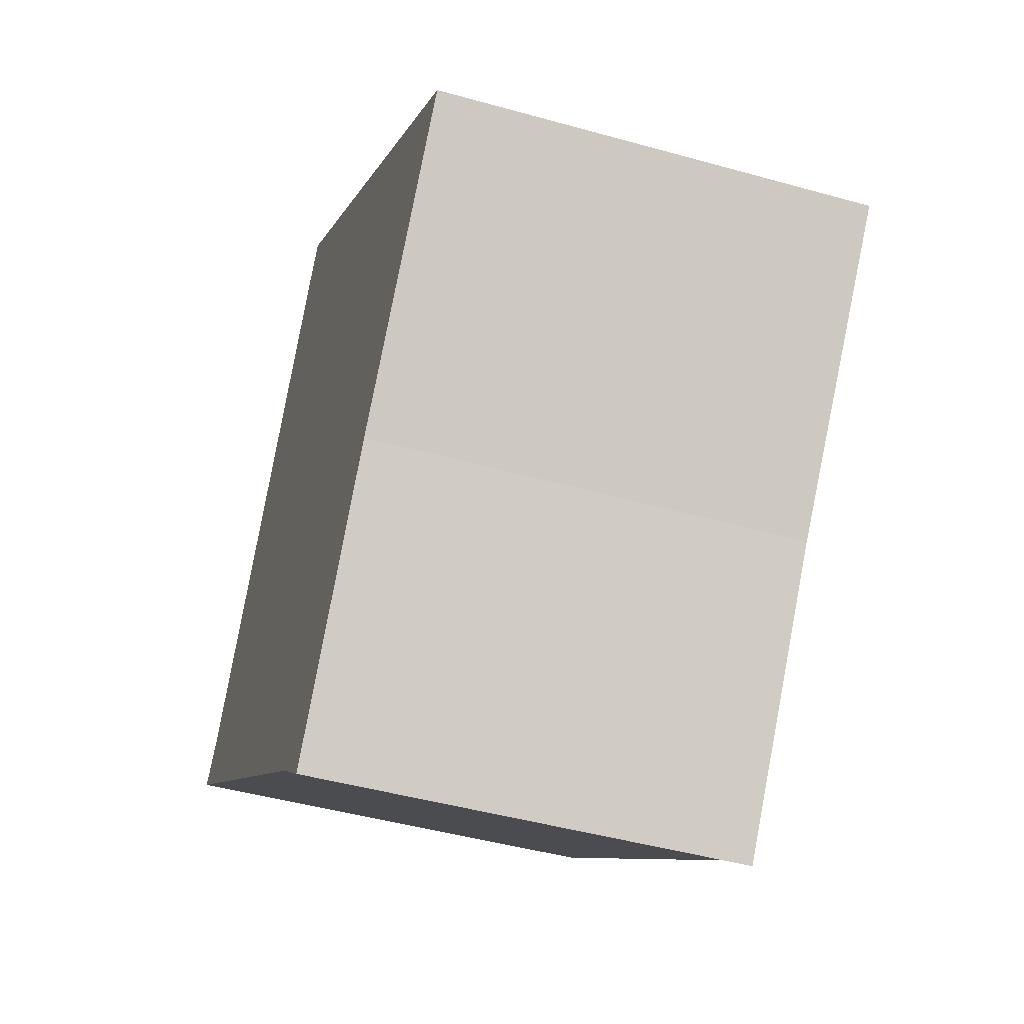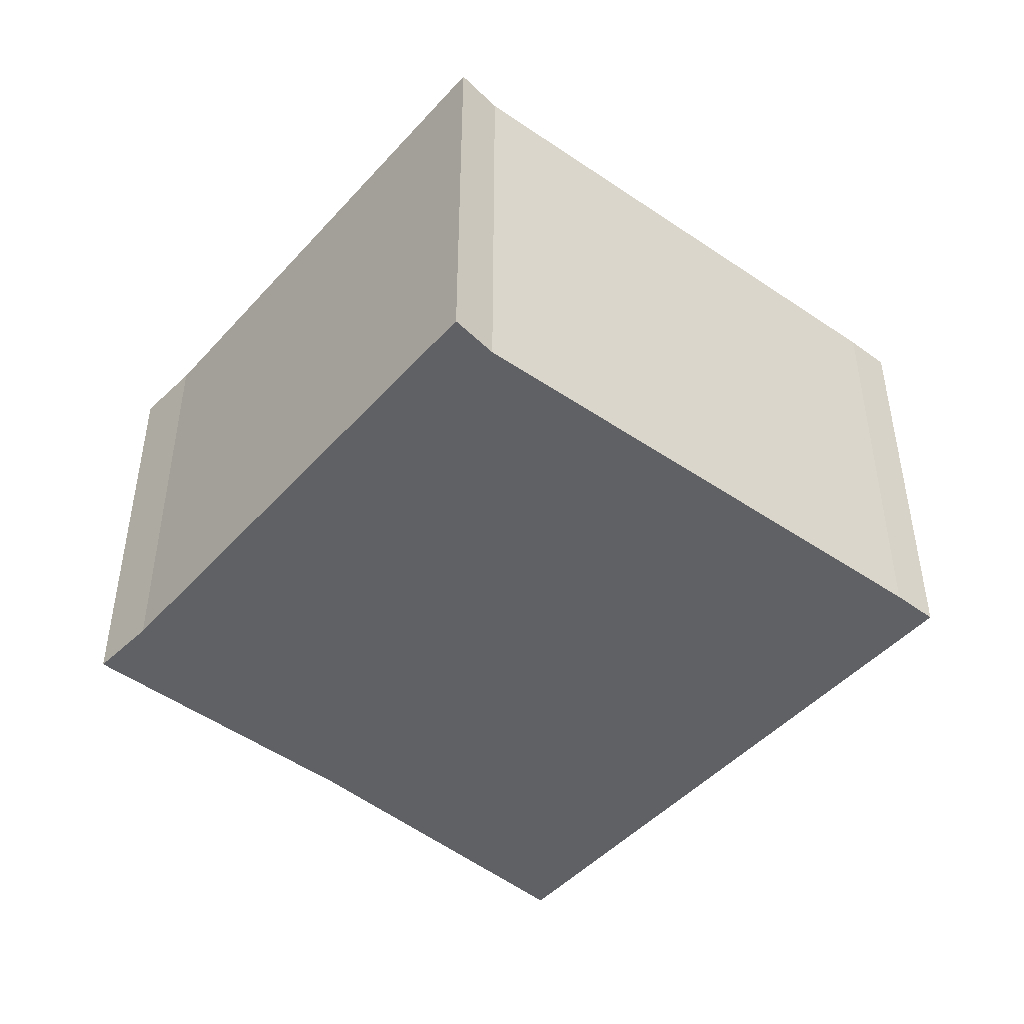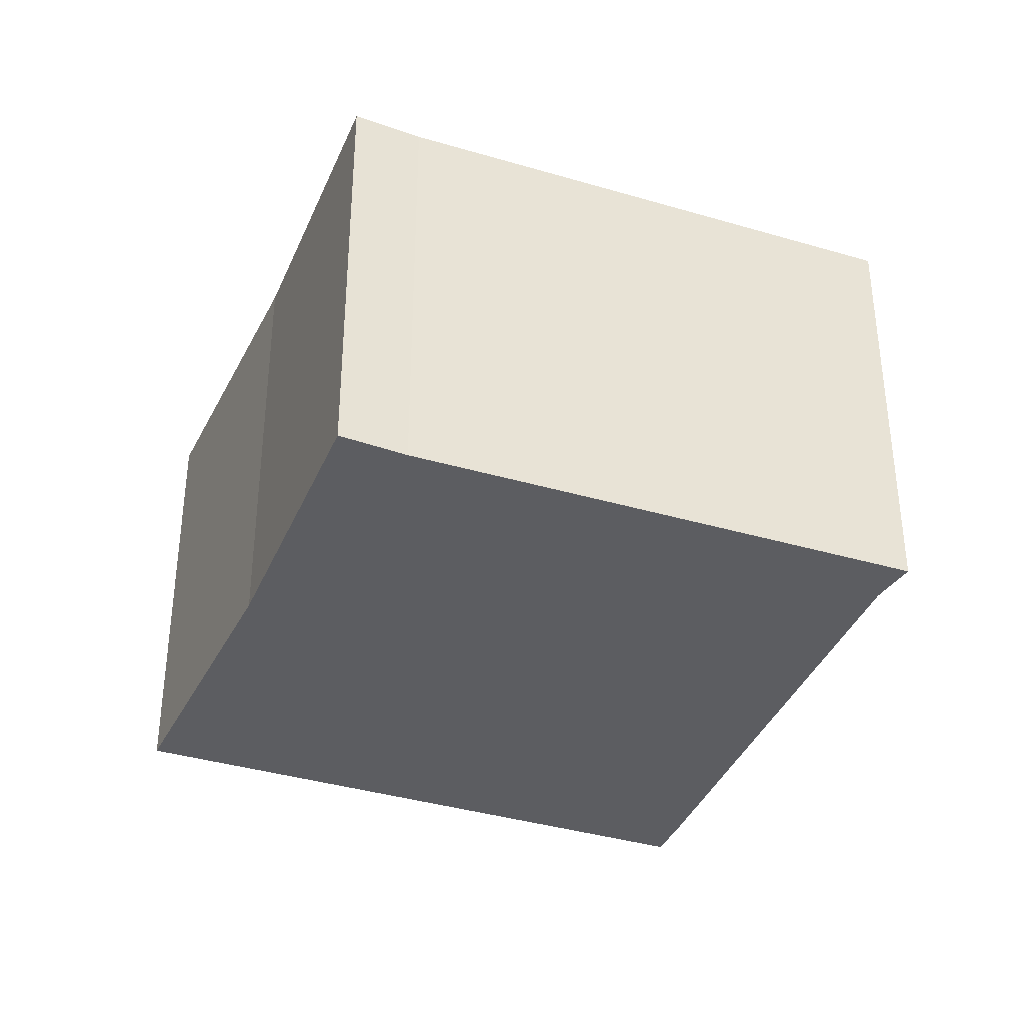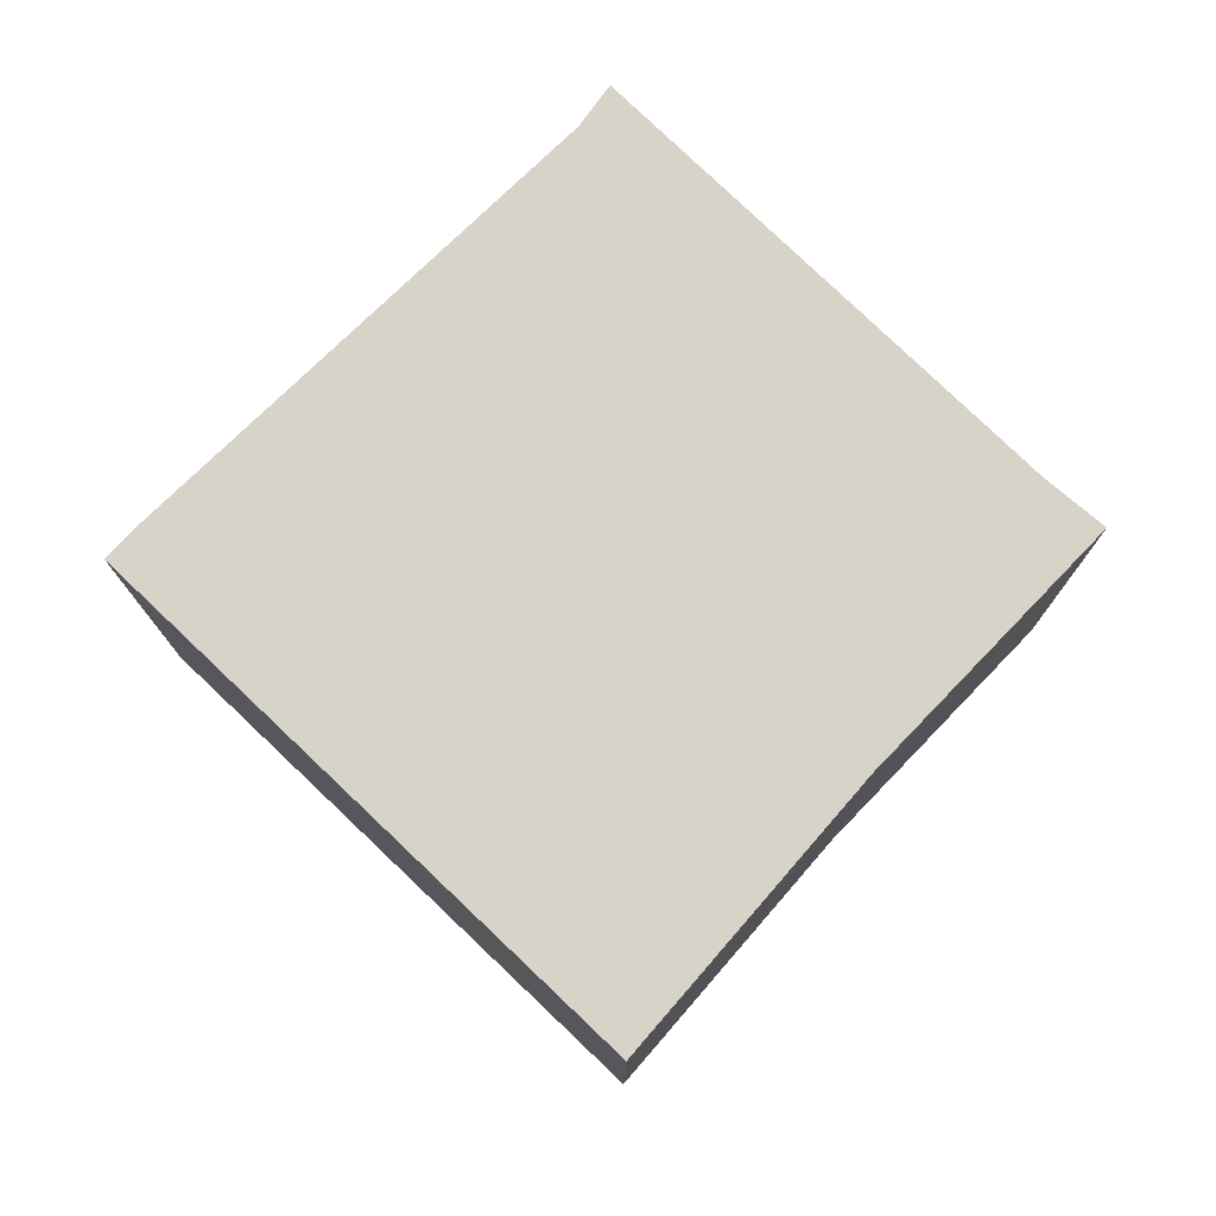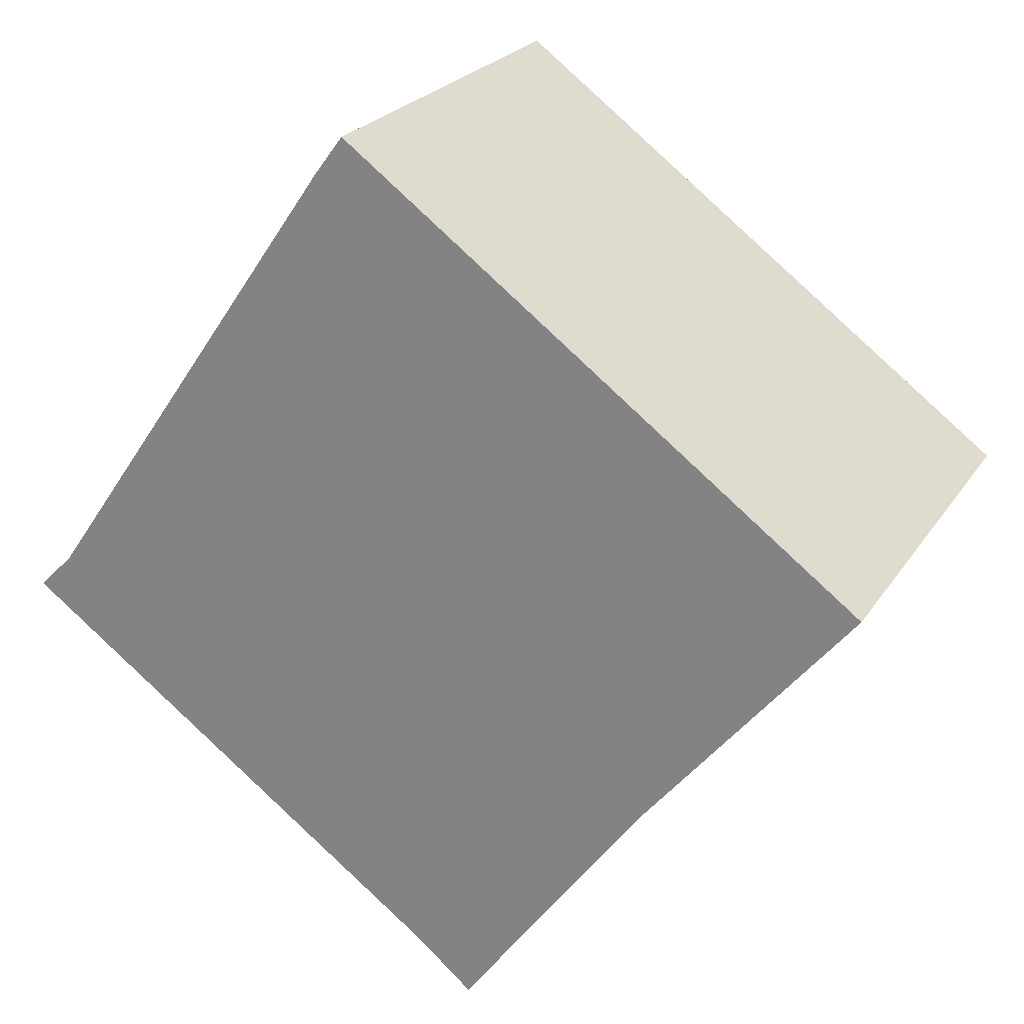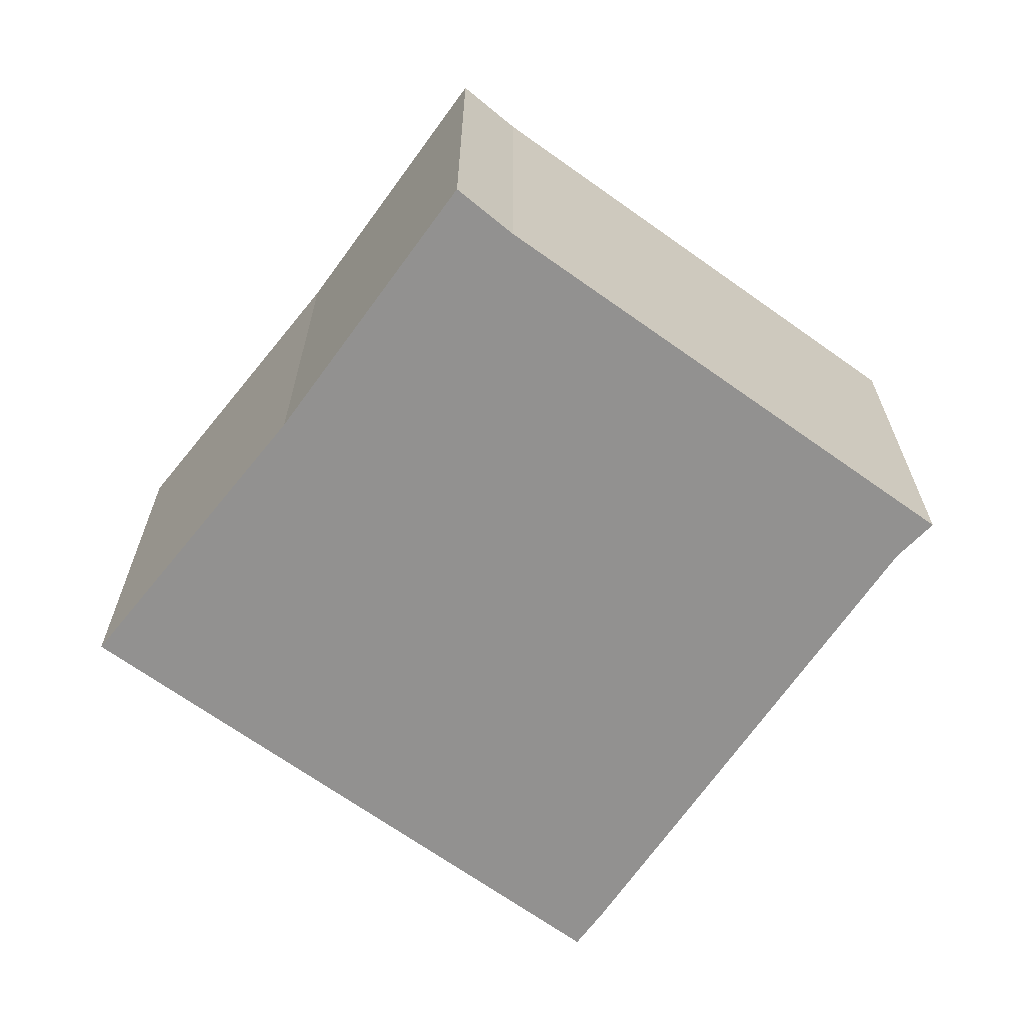
<metadata>
{"format":"obj","ext":"obj","renderer":"f3d","projection":"perspective","resolution":1024,"background":"white","views":[{"elev":-45.3,"azim":72.0,"up":"+Z"},{"elev":-47.2,"azim":-93.1,"up":"+Y"},{"elev":-36.4,"azim":-164.8,"up":"+Y"},{"elev":77.2,"azim":80.4,"up":"+Y"},{"elev":23.5,"azim":24.8,"up":"+Z"},{"elev":-66.1,"azim":-179.5,"up":"+Y"}]}
</metadata>
<code>
v  2.043 2.016 -1.495
v  3.151 2.016 -0.555
v  2.299 2.016 -1.711
v  0 2.016 1.234e-16
v  0.166 2.016 0.168
v  1.6 2.016 2.249
v  4.129 2.016 0.634
v  1.734 2.016 2.429
v  1.734 -1.487e-16 2.429
v  4.129 -3.882e-17 0.634
v  3.151 3.398e-17 -0.555
v  2.299 1.048e-16 -1.711
v  2.043 9.154e-17 -1.495
v  0 0 0
v  1.6 -1.377e-16 2.249
v  0.166 -1.029e-17 0.168
g defaultobject
f 1 2 3
f 2 1 4
f 2 4 5
f 2 5 6
f 2 6 7
f 7 6 8
f 9 7 8
f 7 9 10
f 10 2 7
f 2 10 11
f 11 3 2
f 3 11 12
f 12 1 3
f 1 12 13
f 13 4 1
f 4 13 14
f 15 8 6
f 8 15 9
f 14 5 4
f 5 14 16
f 16 6 5
f 6 16 15
f 13 16 14
f 16 13 15
f 15 13 12
f 15 12 11
f 15 11 10
f 15 10 9

</code>
